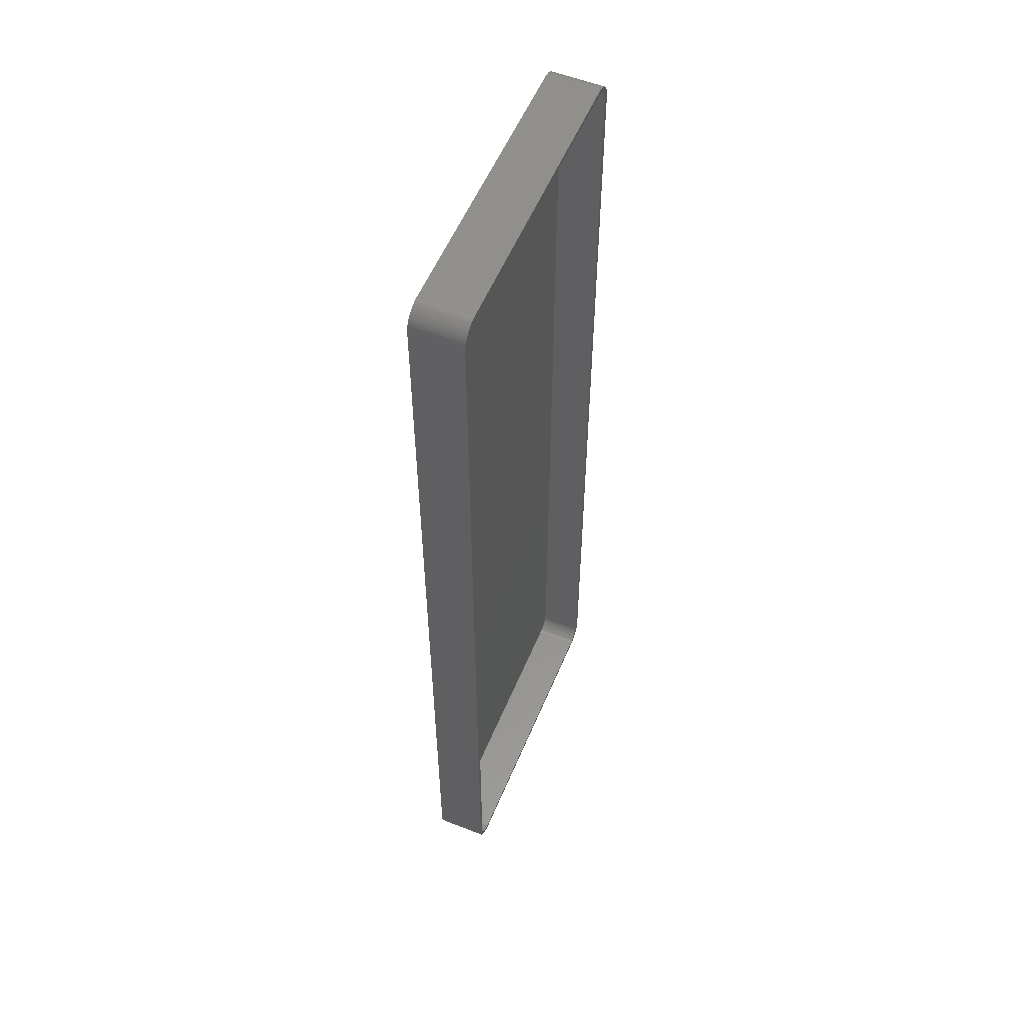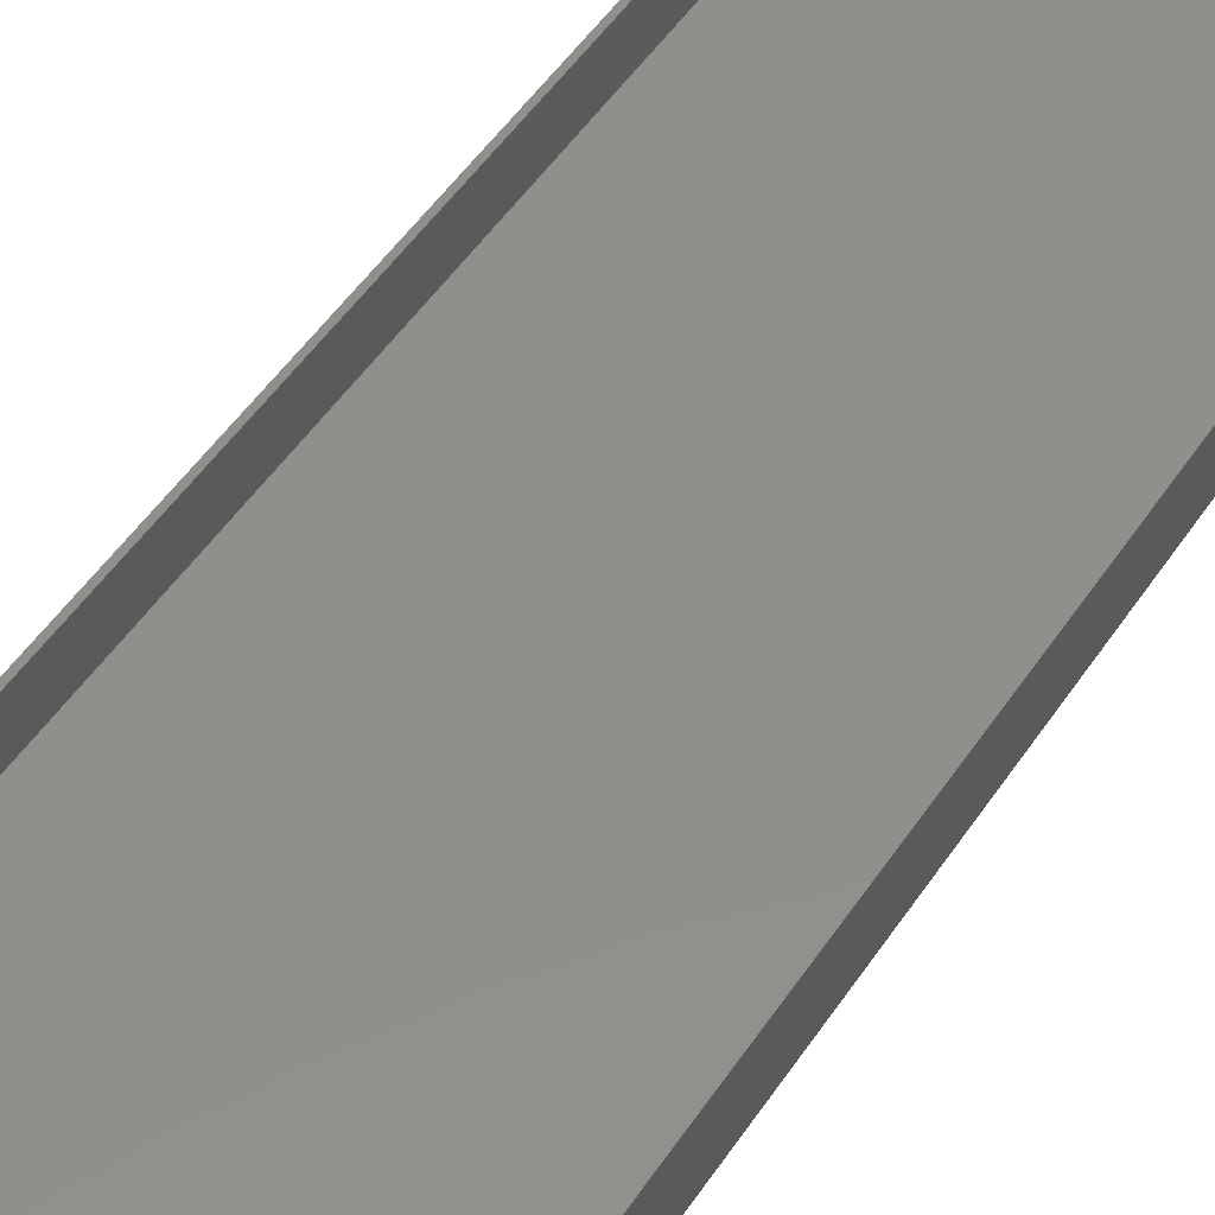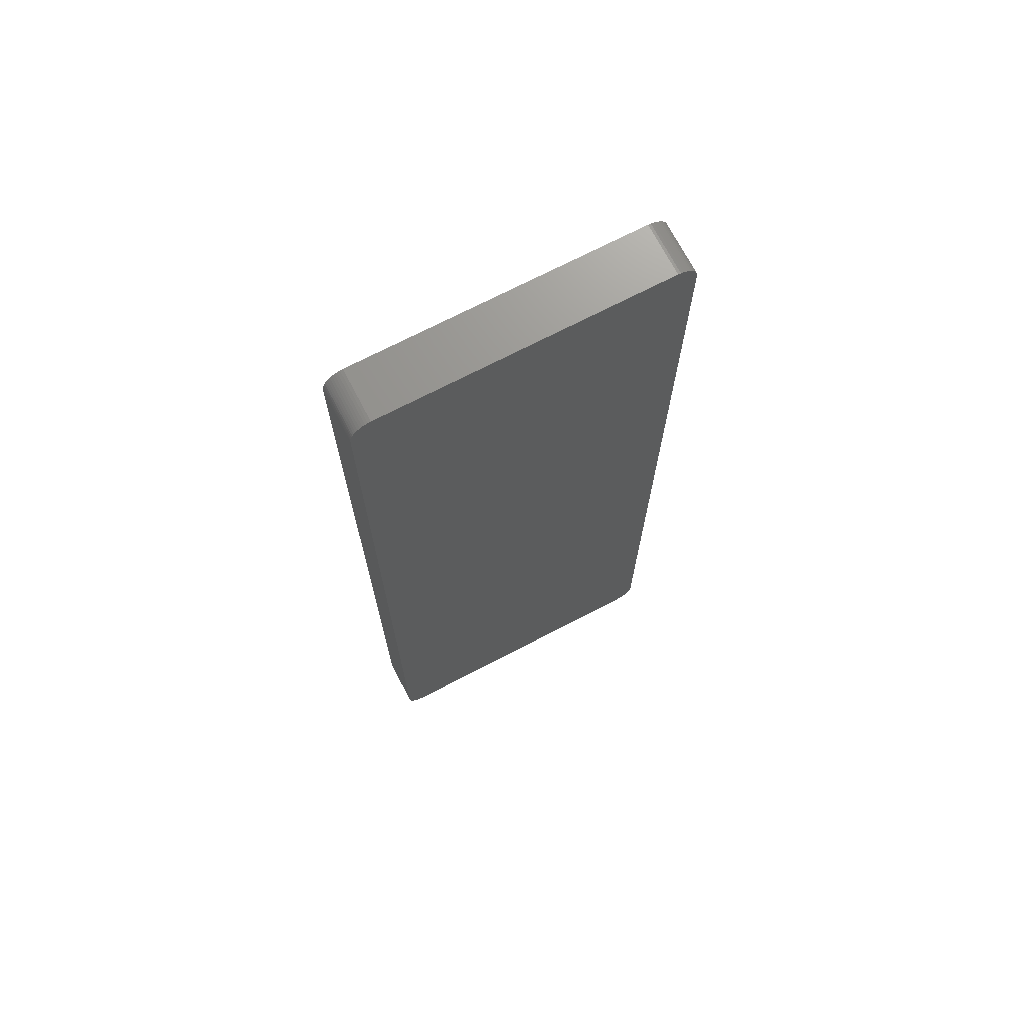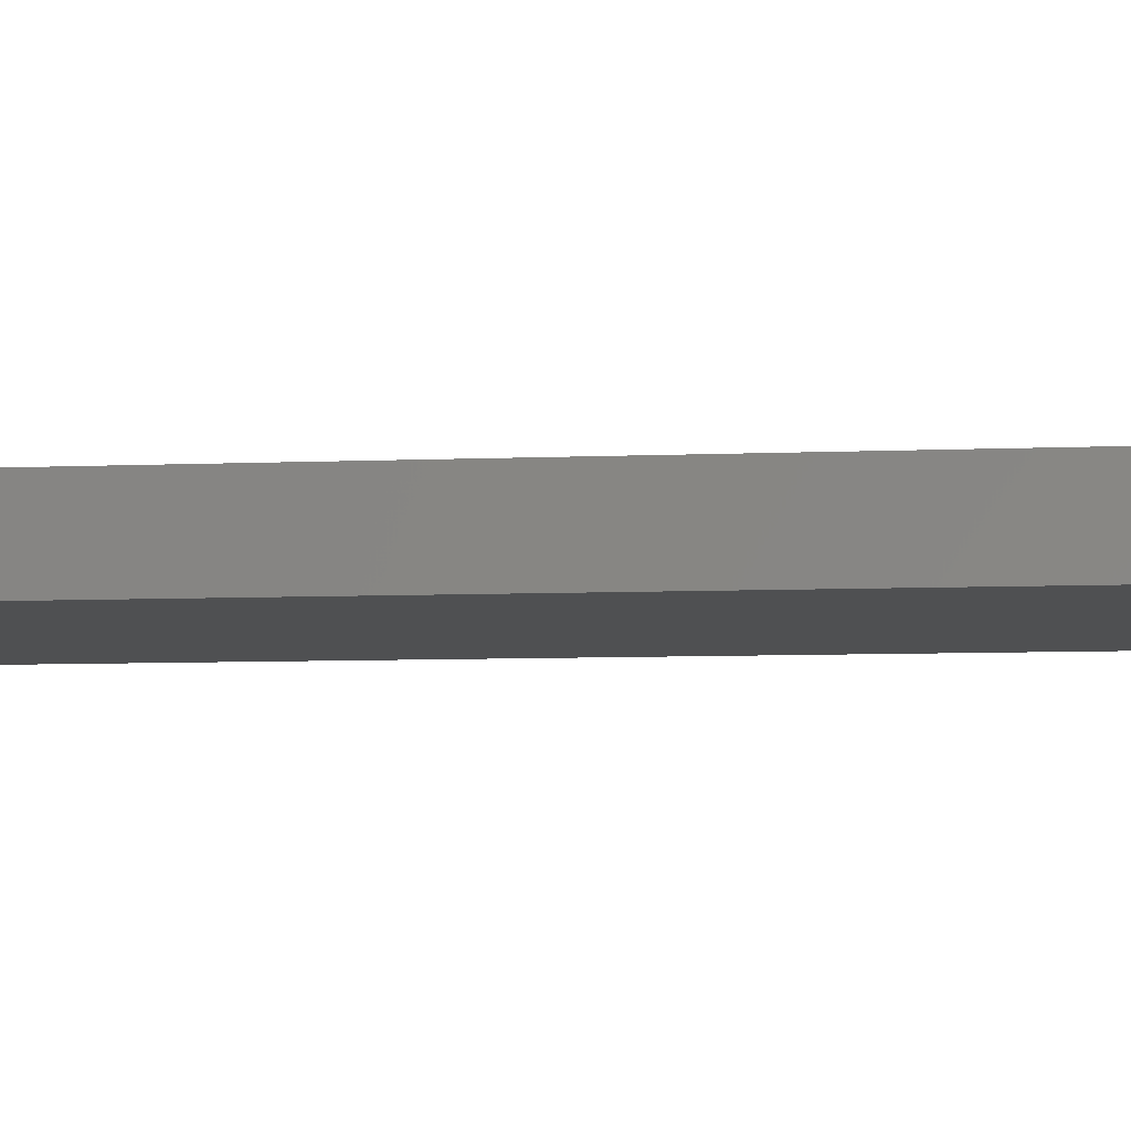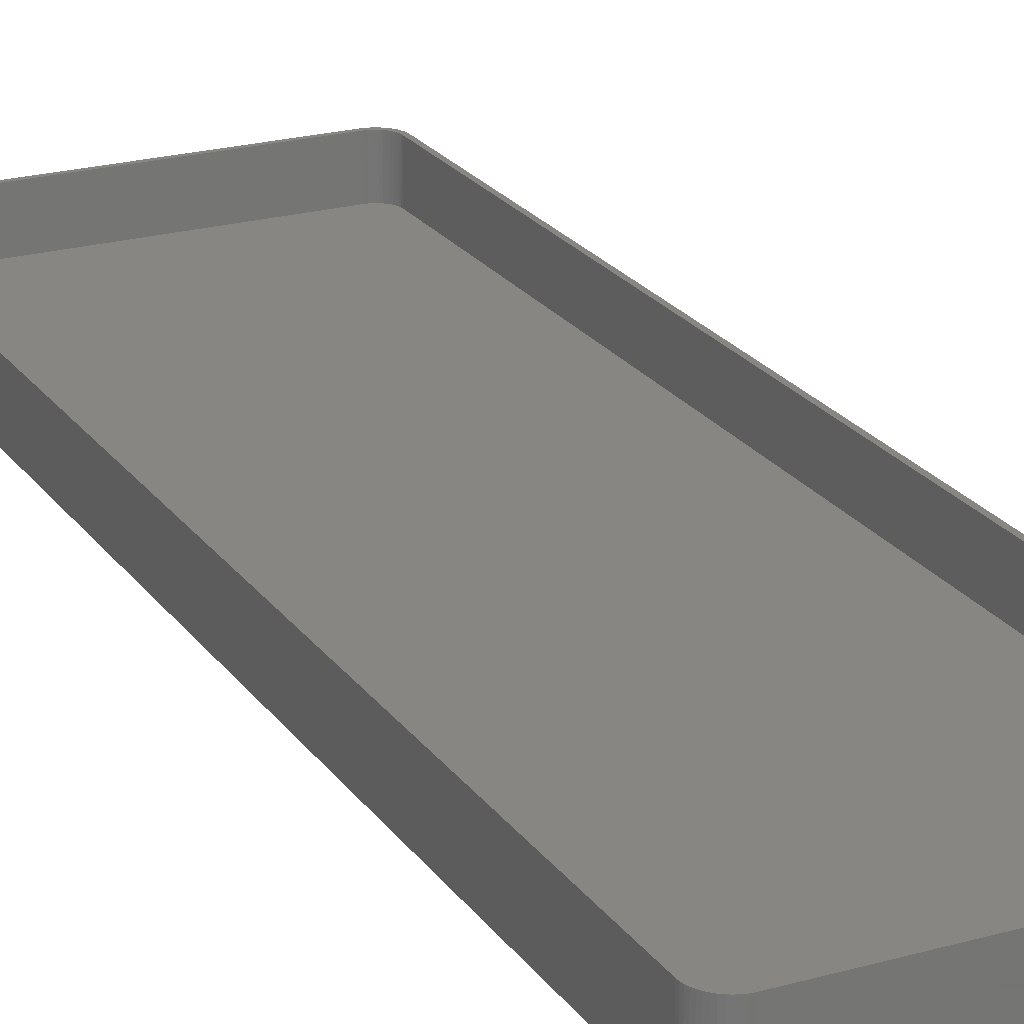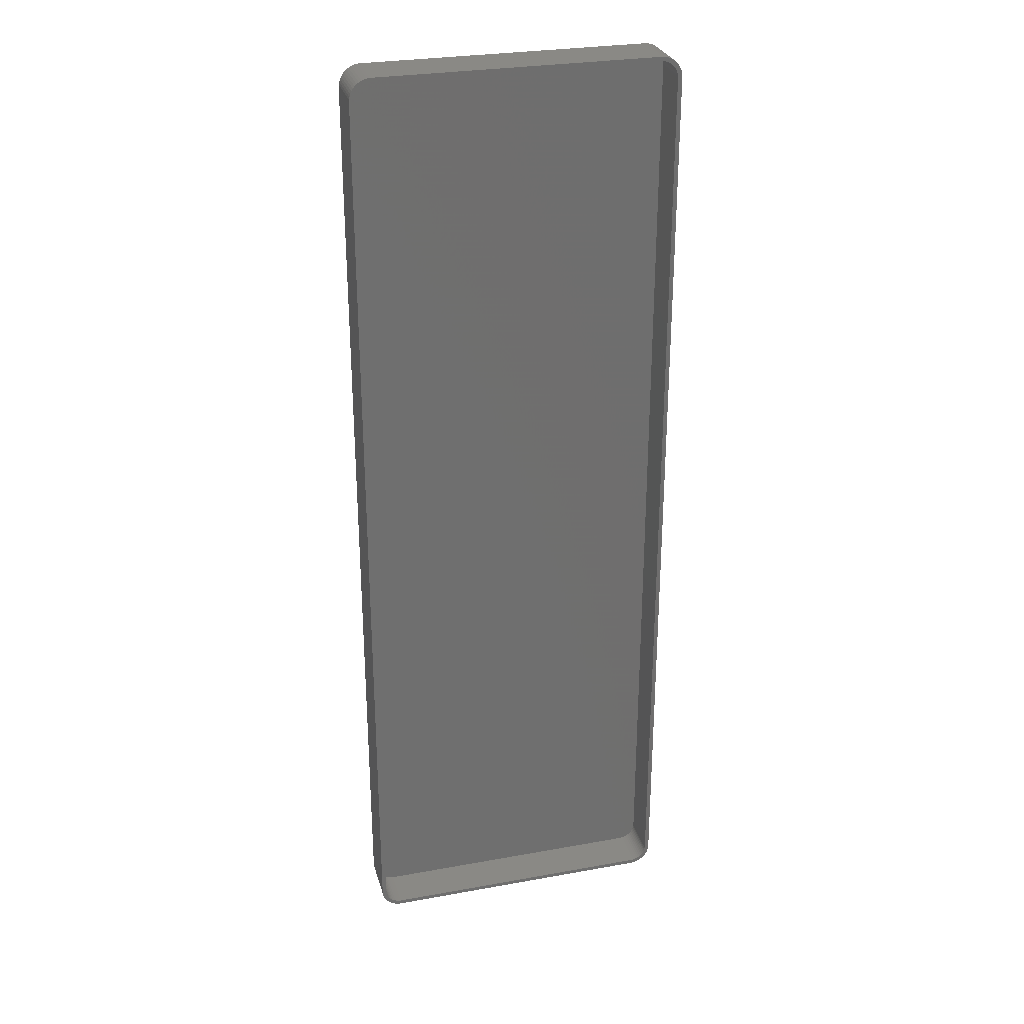
<metadata>
{"format":"stl","ext":"stl","renderer":"f3d","projection":"perspective","resolution":1024,"background":"white","views":[{"elev":55.6,"azim":-67.5,"up":"+Y"},{"elev":49.9,"azim":-147.7,"up":"+Z"},{"elev":71.2,"azim":152.5,"up":"+Y"},{"elev":-5.4,"azim":99.3,"up":"+Z"},{"elev":22.5,"azim":-25.9,"up":"+Z"},{"elev":28.6,"azim":-15.1,"up":"+Y"}]}
</metadata>
<code>
# stl→obj: 208 verts, 412 faces
v 32.81 -112.5 0
v 33.44 -112.4 12
v 32.81 -112.5 12
v 33.44 -112.4 0
v 32.81 112.5 0
v -32.81 112.5 12
v 32.81 112.5 12
v -32.81 112.5 0
v 36.14 110.9 0
v 35.69 111.4 12
v 36.14 110.9 12
v 35.69 111.4 0
v -32.81 -112.5 0
v -32.81 -112.5 12
v -37.5 -107.5 0
v -37.5 107.5 12
v -37.5 107.5 0
v -37.5 -107.5 12
v 37.34 108.7 12
v 37.15 109.3 0
v 37.15 109.3 12
v 37.34 108.7 0
v -35.69 111.4 0
v -36.14 110.9 12
v -35.69 111.4 12
v -36.14 110.9 0
v 37.5 -107.5 12
v 37.5 107.5 0
v 37.5 107.5 12
v 37.5 -107.5 0
v 36.5 107.5 12
v 37.46 108.1 12
v 36.47 108 12
v 36.5 -107.5 12
v 36.37 108.5 12
v 37.46 -108.1 12
v 36.22 109 12
v 36.88 109.9 12
v 36.47 -108 12
v 36.01 109.4 12
v 36.55 110.4 12
v 37.34 -108.7 12
v 36.37 -108.5 12
v 35.74 109.9 12
v 35.42 110.2 12
v 35.05 110.6 12
v 35.18 111.7 12
v 34.64 110.9 12
v 34.63 112 12
v 34.2 111.1 12
v 34.05 112.3 12
v 33.74 111.3 12
v 33.44 112.4 12
v 33.25 111.4 12
v 32.75 111.5 12
v -32.75 111.5 12
v -33.25 111.4 12
v -33.44 112.4 12
v -33.74 111.3 12
v -34.05 112.3 12
v -34.2 111.1 12
v -34.63 112 12
v -34.64 110.9 12
v -35.18 111.7 12
v -35.05 110.6 12
v -35.42 110.2 12
v -35.74 109.9 12
v -36.55 110.4 12
v -36.01 109.4 12
v -36.88 109.9 12
v -36.22 109 12
v -37.34 108.7 12
v -36.37 108.5 12
v -37.15 109.3 12
v 37.15 -109.3 12
v 36.22 -109 12
v 36.88 -109.9 12
v 36.01 -109.4 12
v 36.55 -110.4 12
v 35.74 -109.9 12
v 36.14 -110.9 12
v 35.42 -110.2 12
v 35.69 -111.4 12
v 35.05 -110.6 12
v 35.18 -111.7 12
v 34.64 -110.9 12
v 34.63 -112 12
v 34.2 -111.1 12
v 34.05 -112.3 12
v 33.74 -111.3 12
v 33.25 -111.4 12
v 32.75 -111.5 12
v -32.75 -111.5 12
v -33.25 -111.4 12
v -33.44 -112.4 12
v -33.74 -111.3 12
v -34.05 -112.3 12
v -34.2 -111.1 12
v -34.63 -112 12
v -34.64 -110.9 12
v -35.18 -111.7 12
v -35.05 -110.6 12
v -35.69 -111.4 12
v -35.42 -110.2 12
v -36.14 -110.9 12
v -35.74 -109.9 12
v -36.55 -110.4 12
v -36.01 -109.4 12
v -36.88 -109.9 12
v -36.22 -109 12
v -37.15 -109.3 12
v -36.37 -108.5 12
v -37.34 -108.7 12
v -36.47 -108 12
v -37.46 -108.1 12
v -36.5 -107.5 12
v -36.5 107.5 12
v -36.47 108 12
v -37.46 108.1 12
v -36.55 110.4 0
v 34.05 112.3 0
v 33.44 112.4 0
v 37.46 108.1 0
v -36.14 -110.9 0
v -35.69 -111.4 0
v -37.46 -108.1 0
v -34.05 112.3 0
v -34.63 112 0
v -37.34 108.7 0
v -37.15 109.3 0
v -36.88 109.9 0
v 36.55 110.4 0
v 36.88 109.9 0
v 34.63 112 0
v -33.44 112.4 0
v 36.55 -110.4 0
v 36.14 -110.9 0
v 37.46 -108.1 0
v -33.44 -112.4 0
v 37.34 -108.7 0
v 37.15 -109.3 0
v 36.88 -109.9 0
v 35.69 -111.4 0
v 35.18 -111.7 0
v 34.63 -112 0
v 34.05 -112.3 0
v 35.18 111.7 0
v -34.05 -112.3 0
v -34.63 -112 0
v -35.18 -111.7 0
v -35.18 111.7 0
v -36.55 -110.4 0
v -36.88 -109.9 0
v -37.15 -109.3 0
v -37.34 -108.7 0
v -37.46 108.1 0
v -32.75 111.5 2
v 32.75 111.5 2
v 32.75 -111.5 2
v -32.75 -111.5 2
v -36.5 -107.5 2
v -36.47 -108 2
v 36.5 -107.5 2
v 36.5 107.5 2
v 36.47 108 2
v 36.37 108.5 2
v -34.64 -110.9 2
v -35.05 -110.6 2
v -33.25 -111.4 2
v -36.5 107.5 2
v -36.37 -108.5 2
v 34.64 110.9 2
v 35.05 110.6 2
v 36.22 -109 2
v 36.37 -108.5 2
v -35.74 -109.9 2
v -35.42 -110.2 2
v -33.74 -111.3 2
v 36.22 109 2
v 36.01 109.4 2
v 36.47 -108 2
v 35.74 109.9 2
v 35.42 110.2 2
v 36.01 -109.4 2
v 35.74 -109.9 2
v 34.2 111.1 2
v 33.74 111.3 2
v 35.42 -110.2 2
v 33.25 111.4 2
v 34.64 -110.9 2
v 34.2 -111.1 2
v 33.74 -111.3 2
v 33.25 -111.4 2
v 35.05 -110.6 2
v -33.25 111.4 2
v -33.74 111.3 2
v -34.2 111.1 2
v -34.64 110.9 2
v -35.05 110.6 2
v -34.2 -111.1 2
v -35.42 110.2 2
v -35.74 109.9 2
v -36.01 109.4 2
v -36.22 109 2
v -36.37 108.5 2
v -36.01 -109.4 2
v -36.47 108 2
v -36.22 -109 2
f 1 2 3
f 2 1 4
f 5 6 7
f 6 5 8
f 9 10 11
f 10 9 12
f 13 3 14
f 3 13 1
f 15 16 17
f 16 15 18
f 19 20 21
f 20 19 22
f 23 24 25
f 24 23 26
f 27 28 29
f 28 27 30
f 31 29 32
f 29 31 27
f 33 32 19
f 34 27 31
f 35 19 21
f 27 34 36
f 37 21 38
f 39 36 34
f 40 38 41
f 36 39 42
f 43 42 39
f 32 33 31
f 19 35 33
f 21 37 35
f 44 41 11
f 38 40 37
f 41 44 40
f 45 11 10
f 11 45 44
f 46 10 47
f 10 46 45
f 47 48 46
f 49 48 47
f 49 50 48
f 51 50 49
f 51 52 50
f 53 52 51
f 53 54 52
f 7 54 53
f 7 55 54
f 7 56 55
f 6 56 7
f 6 57 56
f 58 57 6
f 58 59 57
f 60 59 58
f 60 61 59
f 62 61 60
f 62 63 61
f 64 63 62
f 63 64 65
f 25 65 64
f 65 25 66
f 24 66 25
f 66 24 67
f 68 67 24
f 67 68 69
f 70 69 68
f 69 70 71
f 72 73 74
f 71 74 73
f 74 71 70
f 42 43 75
f 76 75 43
f 75 76 77
f 78 77 76
f 77 78 79
f 80 79 78
f 79 80 81
f 82 81 80
f 81 82 83
f 84 83 82
f 83 84 85
f 86 85 84
f 86 87 85
f 88 87 86
f 88 89 87
f 90 89 88
f 90 2 89
f 91 2 90
f 91 3 2
f 92 3 91
f 93 3 92
f 93 14 3
f 94 14 93
f 94 95 14
f 96 95 94
f 96 97 95
f 98 97 96
f 98 99 97
f 100 99 98
f 101 100 102
f 100 101 99
f 103 102 104
f 102 103 101
f 105 104 106
f 107 106 108
f 104 105 103
f 109 108 110
f 111 110 112
f 113 112 114
f 106 107 105
f 115 114 116
f 117 16 116
f 73 72 118
f 18 116 16
f 119 118 72
f 115 116 18
f 118 119 117
f 108 109 107
f 117 119 16
f 110 111 109
f 112 113 111
f 114 115 113
f 120 24 26
f 24 120 68
f 121 53 51
f 53 121 122
f 32 22 19
f 22 32 123
f 124 103 105
f 103 124 125
f 126 18 15
f 18 126 115
f 127 62 60
f 62 127 128
f 129 74 130
f 74 129 72
f 130 70 131
f 70 130 74
f 122 7 53
f 7 122 5
f 38 132 41
f 132 38 133
f 134 51 49
f 51 134 121
f 29 123 32
f 123 29 28
f 8 58 6
f 58 8 135
f 81 136 79
f 136 81 137
f 36 30 27
f 30 36 138
f 139 14 95
f 14 139 13
f 1 30 138
f 30 15 28
f 1 138 140
f 17 28 15
f 1 140 141
f 5 28 17
f 1 141 142
f 28 5 123
f 1 142 136
f 123 5 22
f 1 136 137
f 22 5 20
f 1 137 143
f 20 5 133
f 1 143 144
f 133 5 132
f 1 144 145
f 30 1 15
f 1 145 146
f 132 5 9
f 1 146 4
f 147 5 134
f 134 5 121
f 121 5 122
f 15 1 13
f 9 5 12
f 15 13 139
f 12 5 147
f 15 139 148
f 5 17 8
f 15 148 149
f 8 17 135
f 15 149 150
f 135 17 127
f 15 150 125
f 127 17 128
f 15 125 124
f 128 17 151
f 15 124 152
f 151 17 23
f 15 152 153
f 23 17 26
f 15 153 154
f 26 17 120
f 15 154 155
f 120 17 131
f 15 155 126
f 131 17 130
f 130 17 129
f 129 17 156
f 135 60 58
f 60 135 127
f 151 25 64
f 25 151 23
f 128 64 62
f 64 128 151
f 131 68 120
f 68 131 70
f 156 72 129
f 72 156 119
f 17 119 156
f 119 17 16
f 41 9 11
f 9 41 132
f 21 133 38
f 133 21 20
f 143 81 83
f 81 143 137
f 145 85 87
f 85 145 144
f 75 140 42
f 140 75 141
f 147 49 47
f 49 147 134
f 12 47 10
f 47 12 147
f 146 87 89
f 87 146 145
f 42 138 36
f 138 42 140
f 77 141 75
f 141 77 142
f 79 142 77
f 142 79 136
f 148 95 97
f 95 148 139
f 154 113 155
f 113 154 111
f 153 111 154
f 111 153 109
f 124 107 152
f 107 124 105
f 152 109 153
f 109 152 107
f 149 97 99
f 97 149 148
f 4 89 2
f 89 4 146
f 144 83 85
f 83 144 143
f 155 115 126
f 115 155 113
f 125 101 103
f 101 125 150
f 150 99 101
f 99 150 149
f 157 55 56
f 55 157 158
f 159 93 92
f 93 159 160
f 114 161 116
f 161 114 162
f 163 31 164
f 31 163 34
f 165 35 166
f 35 165 33
f 167 102 100
f 102 167 168
f 160 94 93
f 94 160 169
f 116 170 117
f 170 116 161
f 112 162 114
f 162 112 171
f 172 46 48
f 46 172 173
f 174 43 175
f 43 174 76
f 104 176 106
f 176 104 177
f 169 96 94
f 96 169 178
f 168 104 102
f 104 168 177
f 158 164 165
f 164 170 163
f 158 165 166
f 161 163 170
f 158 166 179
f 159 163 161
f 158 179 180
f 163 159 181
f 158 180 182
f 181 159 175
f 158 182 183
f 175 159 174
f 158 183 173
f 174 159 184
f 158 173 172
f 184 159 185
f 158 172 186
f 164 158 170
f 158 186 187
f 185 159 188
f 158 187 189
f 190 159 191
f 191 159 192
f 192 159 193
f 170 158 157
f 188 159 194
f 170 157 195
f 194 159 190
f 170 195 196
f 159 161 160
f 170 196 197
f 160 161 169
f 170 197 198
f 169 161 178
f 170 198 199
f 178 161 200
f 170 199 201
f 200 161 167
f 170 201 202
f 167 161 168
f 170 202 203
f 168 161 177
f 170 203 204
f 177 161 176
f 170 204 205
f 176 161 206
f 170 205 207
f 206 161 208
f 208 161 171
f 171 161 162
f 201 65 66
f 65 201 199
f 198 61 63
f 61 198 197
f 190 88 86
f 88 190 191
f 182 45 183
f 45 182 44
f 173 45 46
f 45 173 183
f 180 44 182
f 44 180 40
f 164 33 165
f 33 164 31
f 188 80 185
f 80 188 82
f 184 76 174
f 76 184 78
f 200 100 98
f 100 200 167
f 108 208 110
f 208 108 206
f 110 171 112
f 171 110 208
f 71 203 69
f 203 71 204
f 73 204 71
f 204 73 205
f 67 201 66
f 201 67 202
f 196 57 59
f 57 196 195
f 195 56 57
f 56 195 157
f 191 90 88
f 90 191 192
f 166 37 179
f 37 166 35
f 187 50 52
f 50 187 186
f 158 54 55
f 54 158 189
f 189 52 54
f 52 189 187
f 175 39 181
f 39 175 43
f 185 78 184
f 78 185 80
f 194 86 84
f 86 194 190
f 178 98 96
f 98 178 200
f 106 206 108
f 206 106 176
f 69 202 67
f 202 69 203
f 118 205 73
f 205 118 207
f 117 207 118
f 207 117 170
f 199 63 65
f 63 199 198
f 197 59 61
f 59 197 196
f 179 40 180
f 40 179 37
f 186 48 50
f 48 186 172
f 181 34 163
f 34 181 39
f 188 84 82
f 84 188 194
f 192 91 90
f 91 192 193
f 193 92 91
f 92 193 159

</code>
